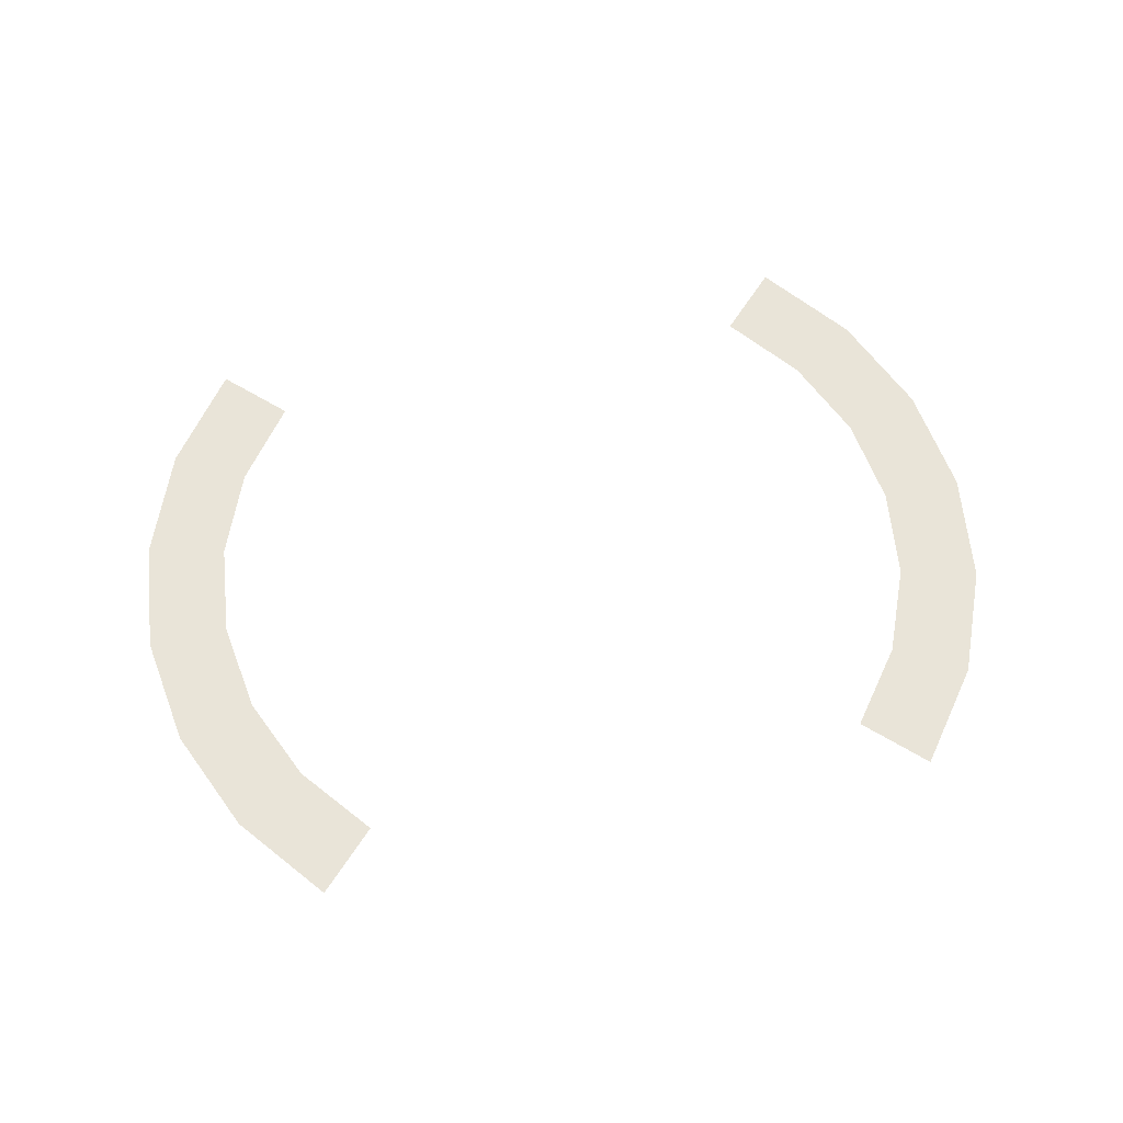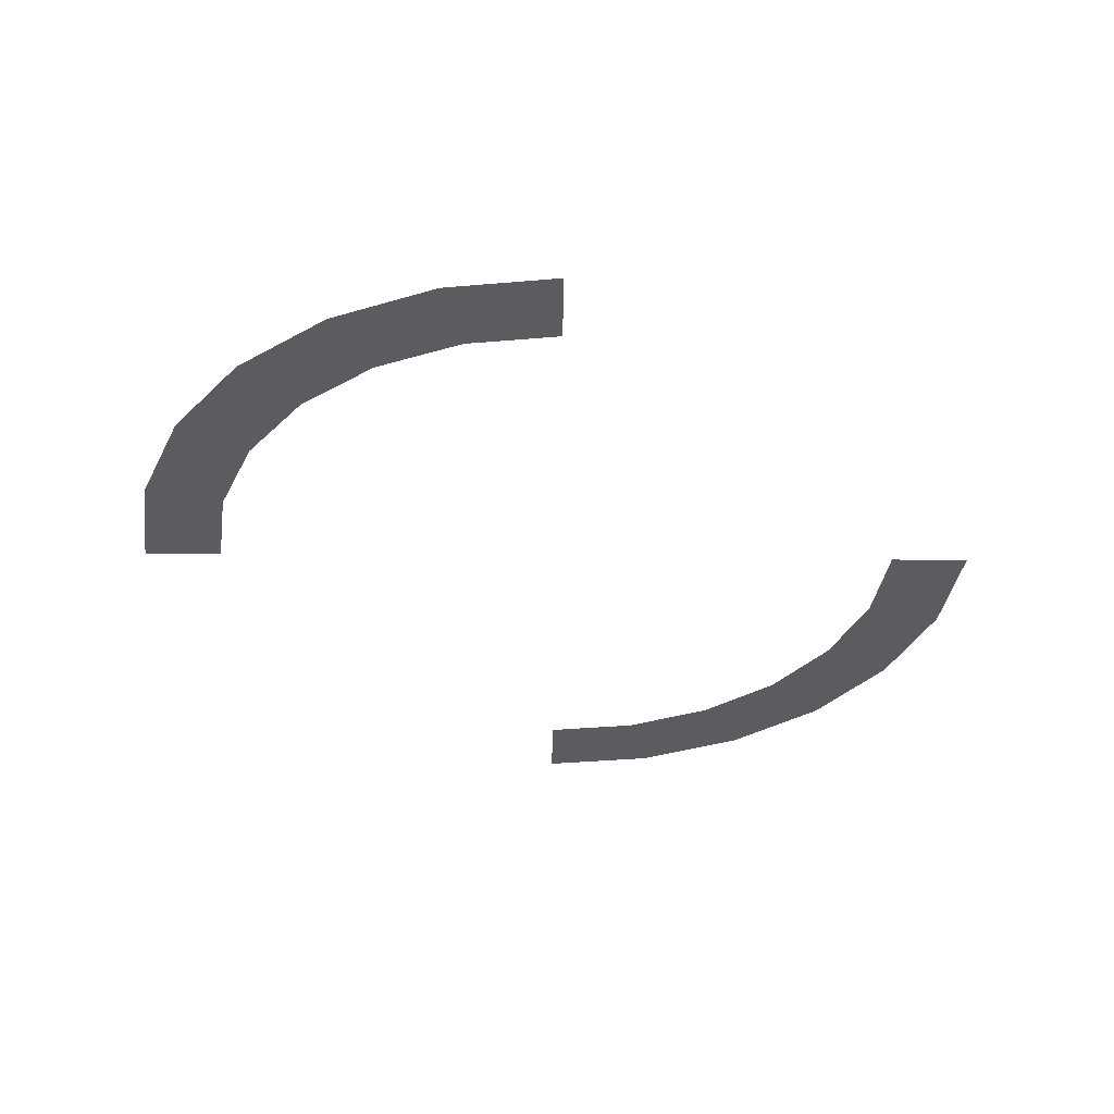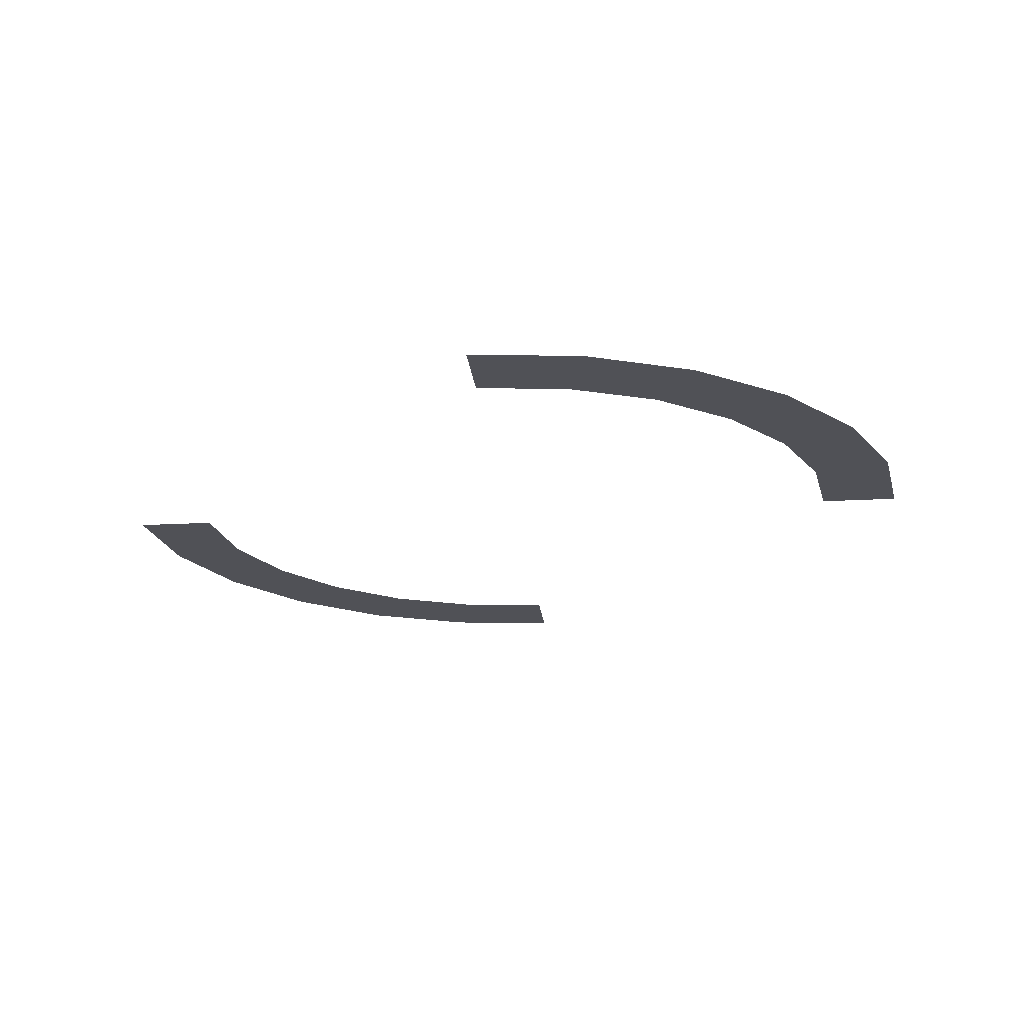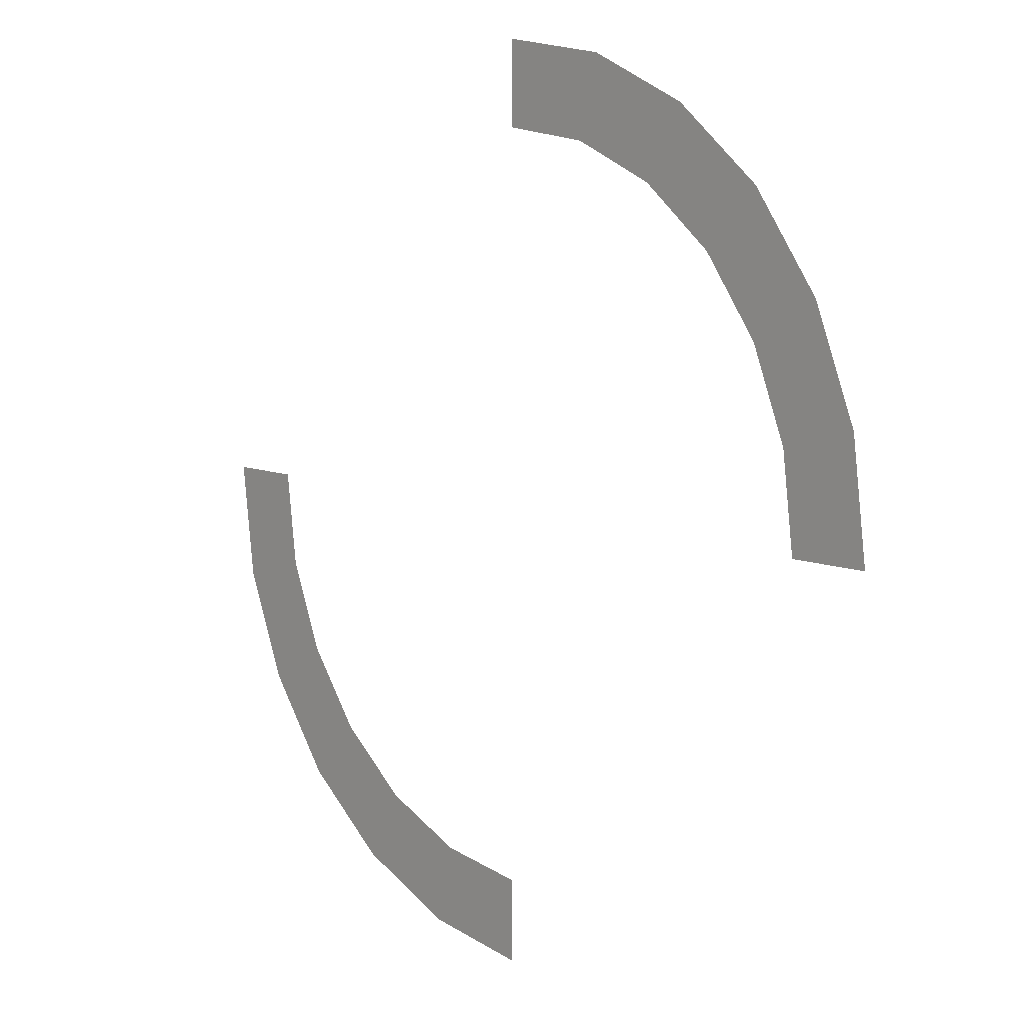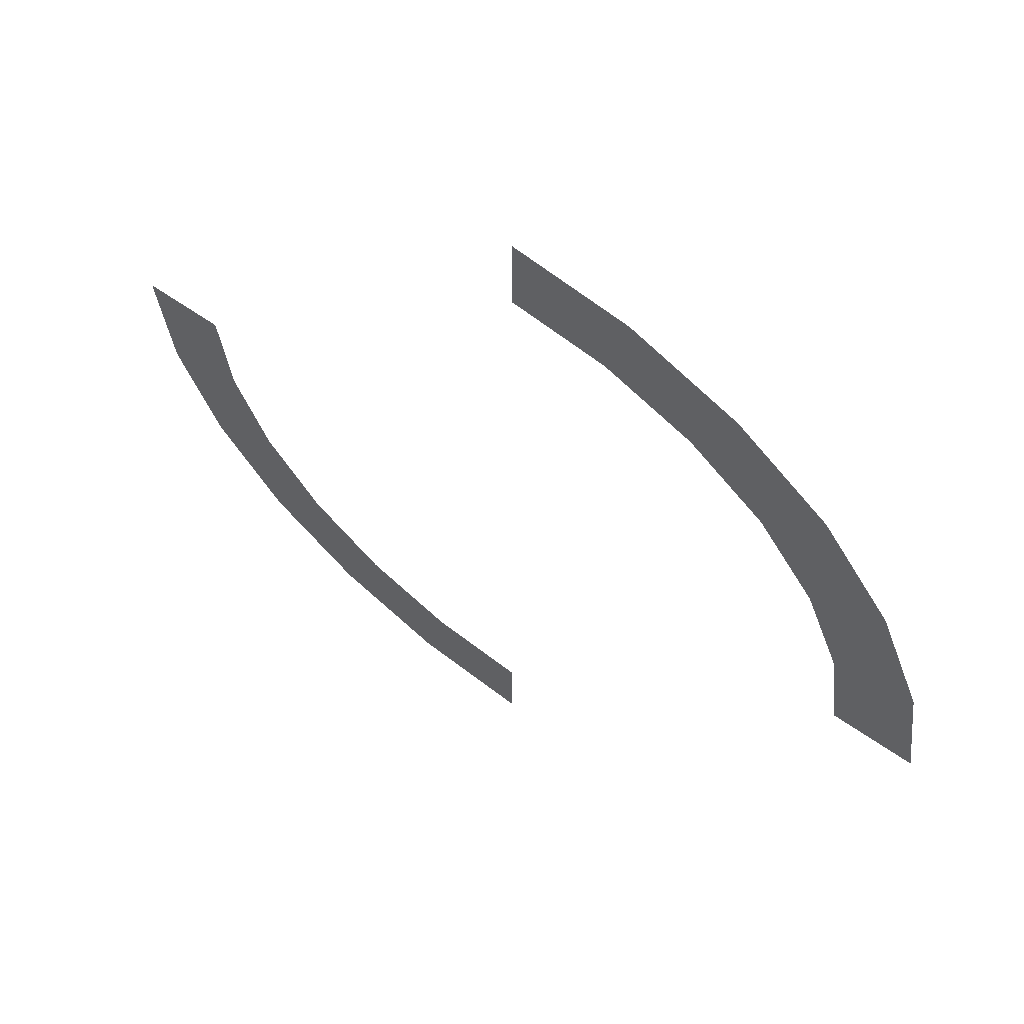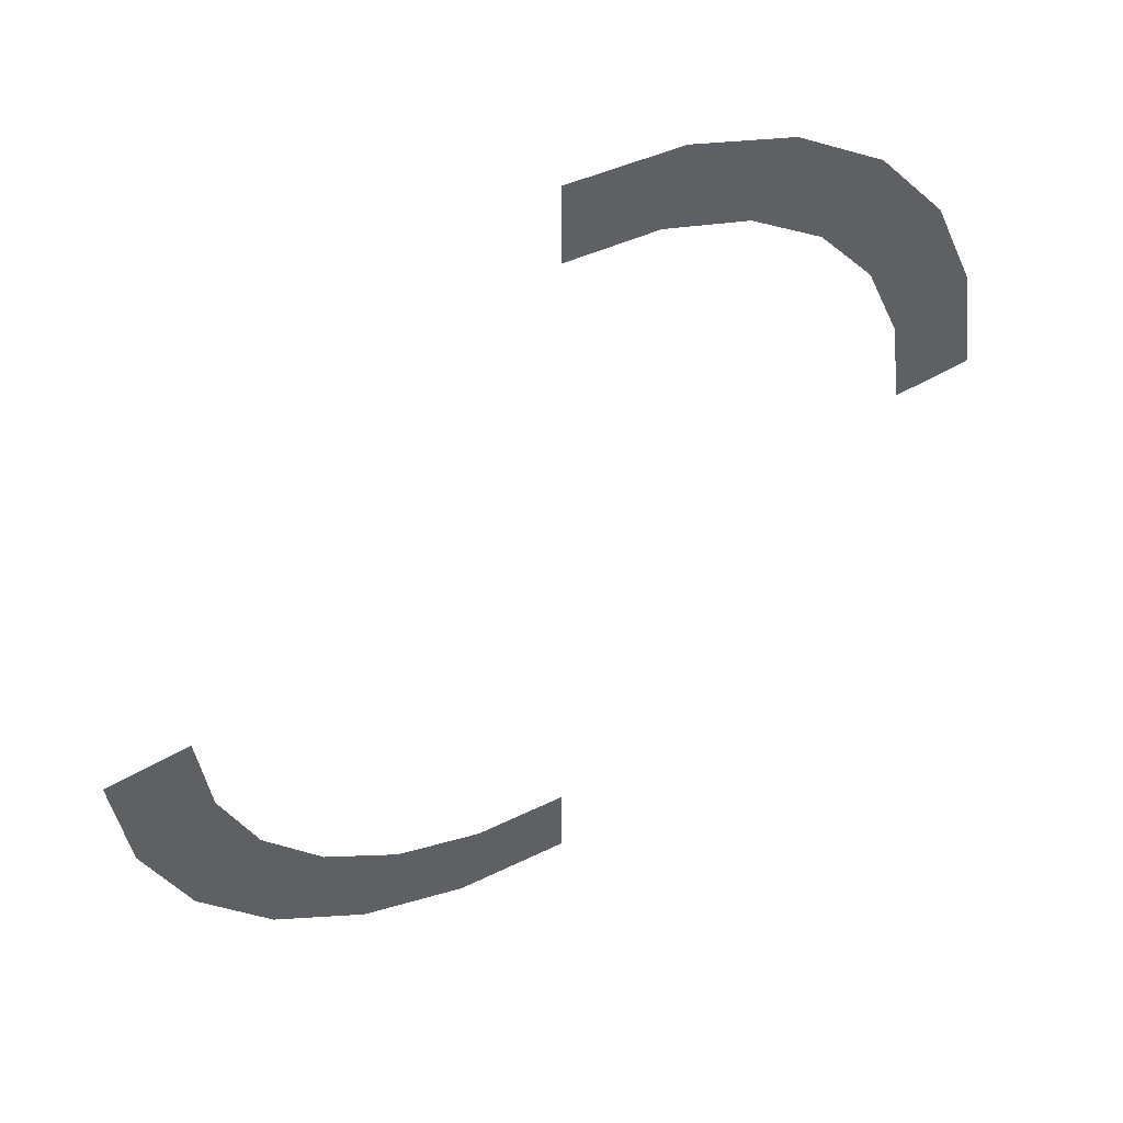
<metadata>
{"format":"obj","ext":"obj","renderer":"f3d","projection":"perspective","resolution":1024,"background":"white","views":[{"elev":60.6,"azim":32.0,"up":"+Z"},{"elev":-35.3,"azim":-0.8,"up":"+Z"},{"elev":-20.3,"azim":95.8,"up":"+Z"},{"elev":8.4,"azim":49.1,"up":"+Y"},{"elev":61.4,"azim":35.7,"up":"+Y"},{"elev":50.9,"azim":-32.6,"up":"+Y"}]}
</metadata>
<code>
o T1L5M002_15
v -0.0009766 0.8398 -0.0009766
v -0.0009766 1.028 -0.0009766
v 0.2168 0.8115 -0.0009766
v 0.2656 0.9932 -0.0009766
v 0.4199 0.7275 -0.0009766
v 0.5137 0.8896 -0.0009766
v 0.5938 0.5938 -0.0009766
v 0.7266 0.7266 -0.0009766
v 0.7275 0.4199 0
v 0.8896 0.5137 0
v 0.8115 0.2168 0
v 0.9932 0.2656 0
v 0.8398 0 0
v 1.028 0 0
v 0 -1.029 -0.0009766
v -0.2178 -0.8125 -0.0009766
v -0.2666 -0.9941 -0.0009766
v 0 -0.8408 -0.0009766
v -0.4209 -0.7285 -0.0009766
v -0.5146 -0.8906 -0.0009766
v -0.5947 -0.5947 -0.0009766
v -0.7275 -0.7275 -0.0009766
v -0.7285 -0.4209 -0.0009766
v -0.8906 -0.5146 -0.0009766
v -0.8125 -0.2178 0
v -0.9941 -0.2666 0
v -0.8408 -0.0009766 0
v -1.029 -0.0009766 0
f 1 3 4 2
f 3 5 6 4
f 5 7 8 6
f 7 9 10 8
f 9 11 12 10
f 11 13 14 12
f 18 16 17 15
f 16 19 20 17
f 19 21 22 20
f 21 23 24 22
f 23 25 26 24
f 25 27 28 26

</code>
